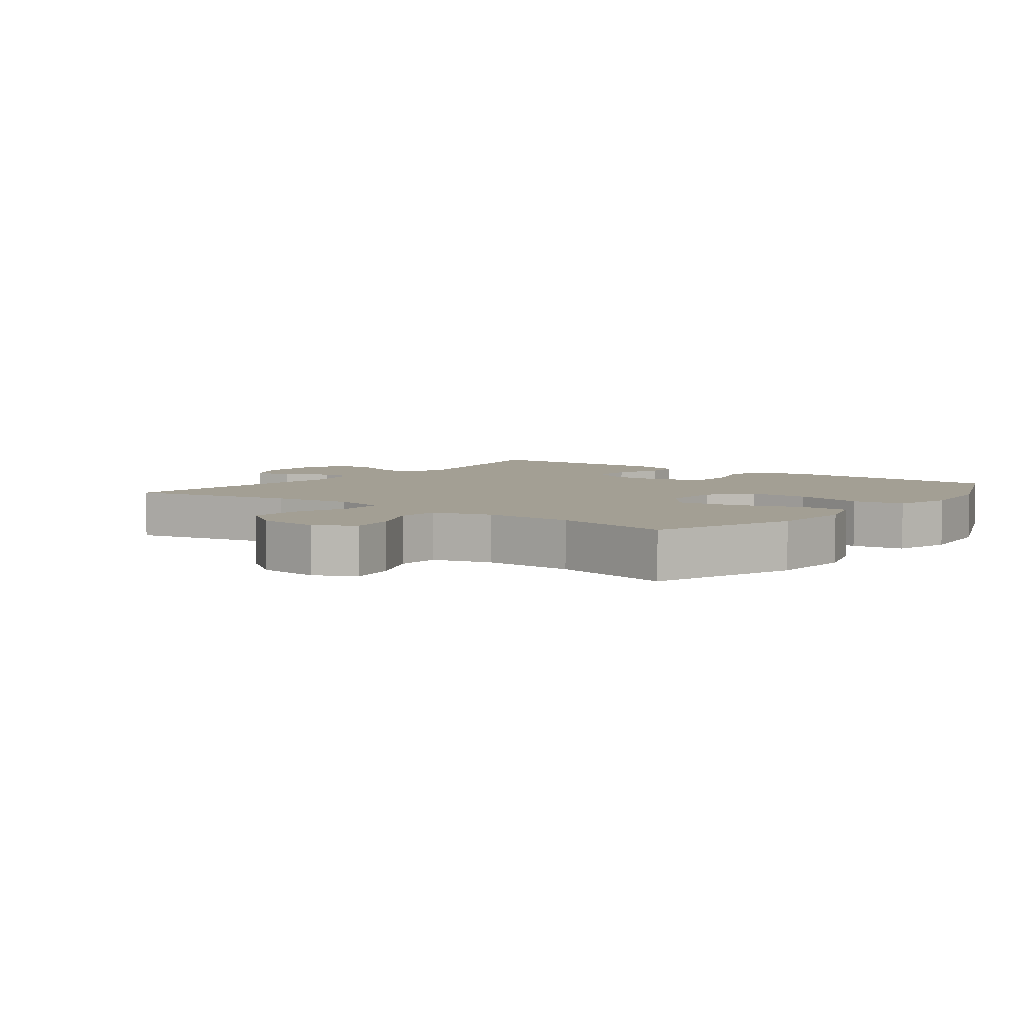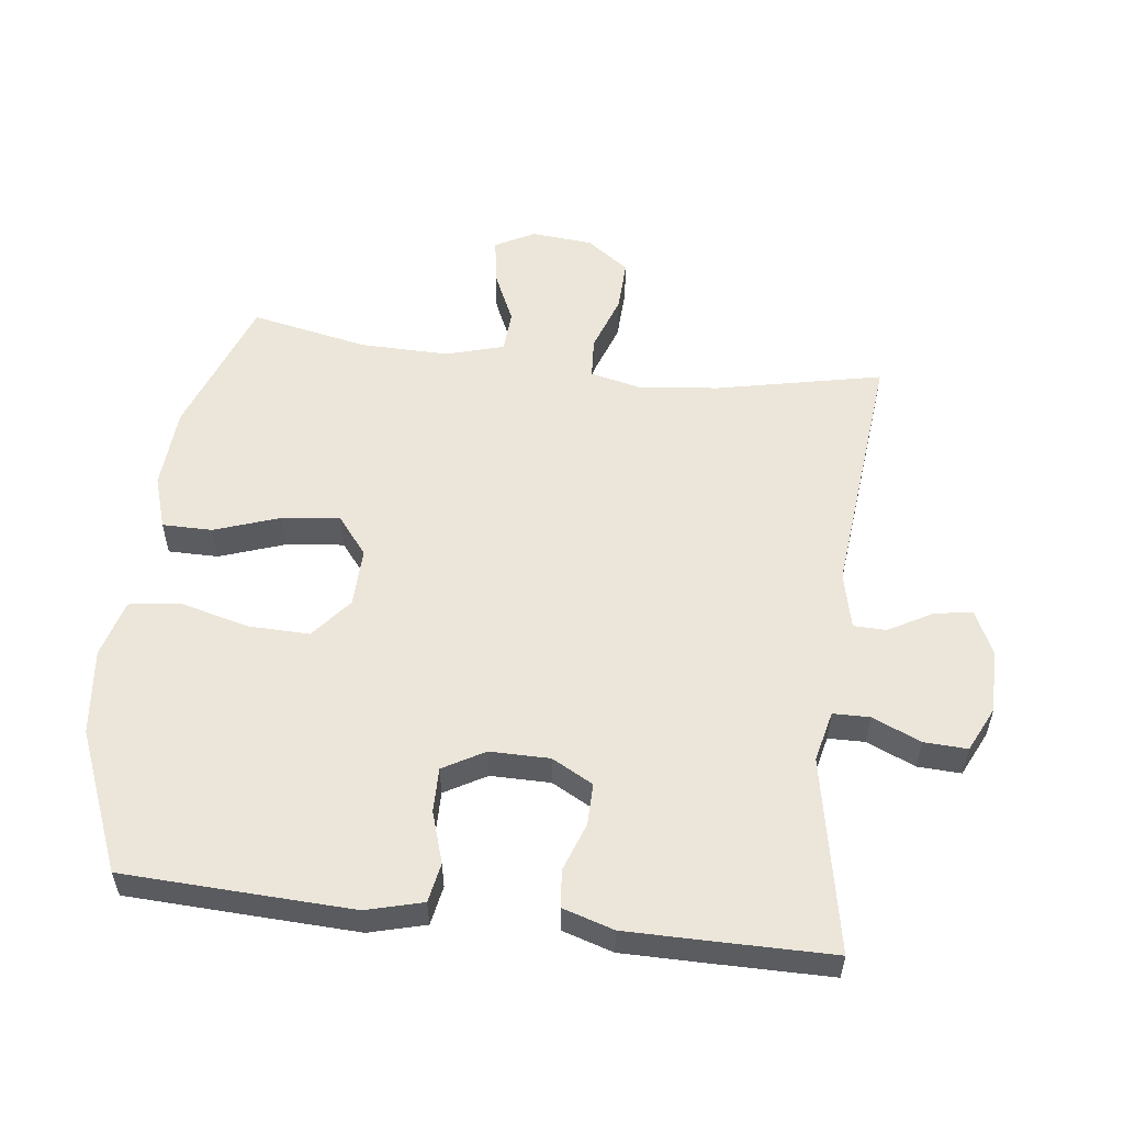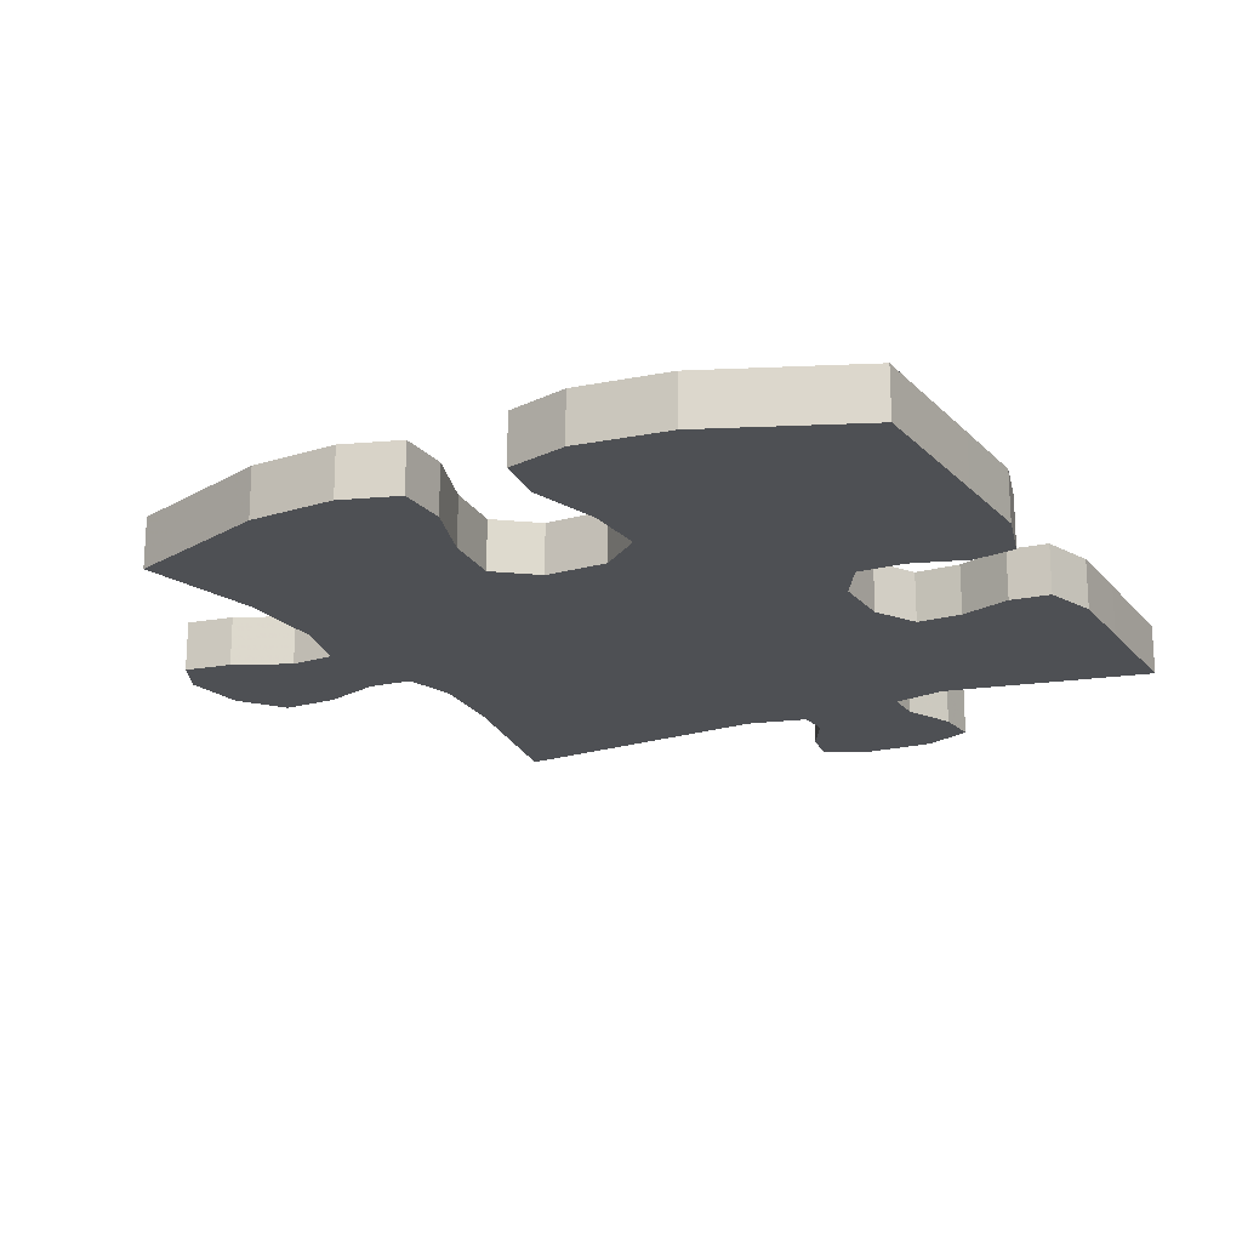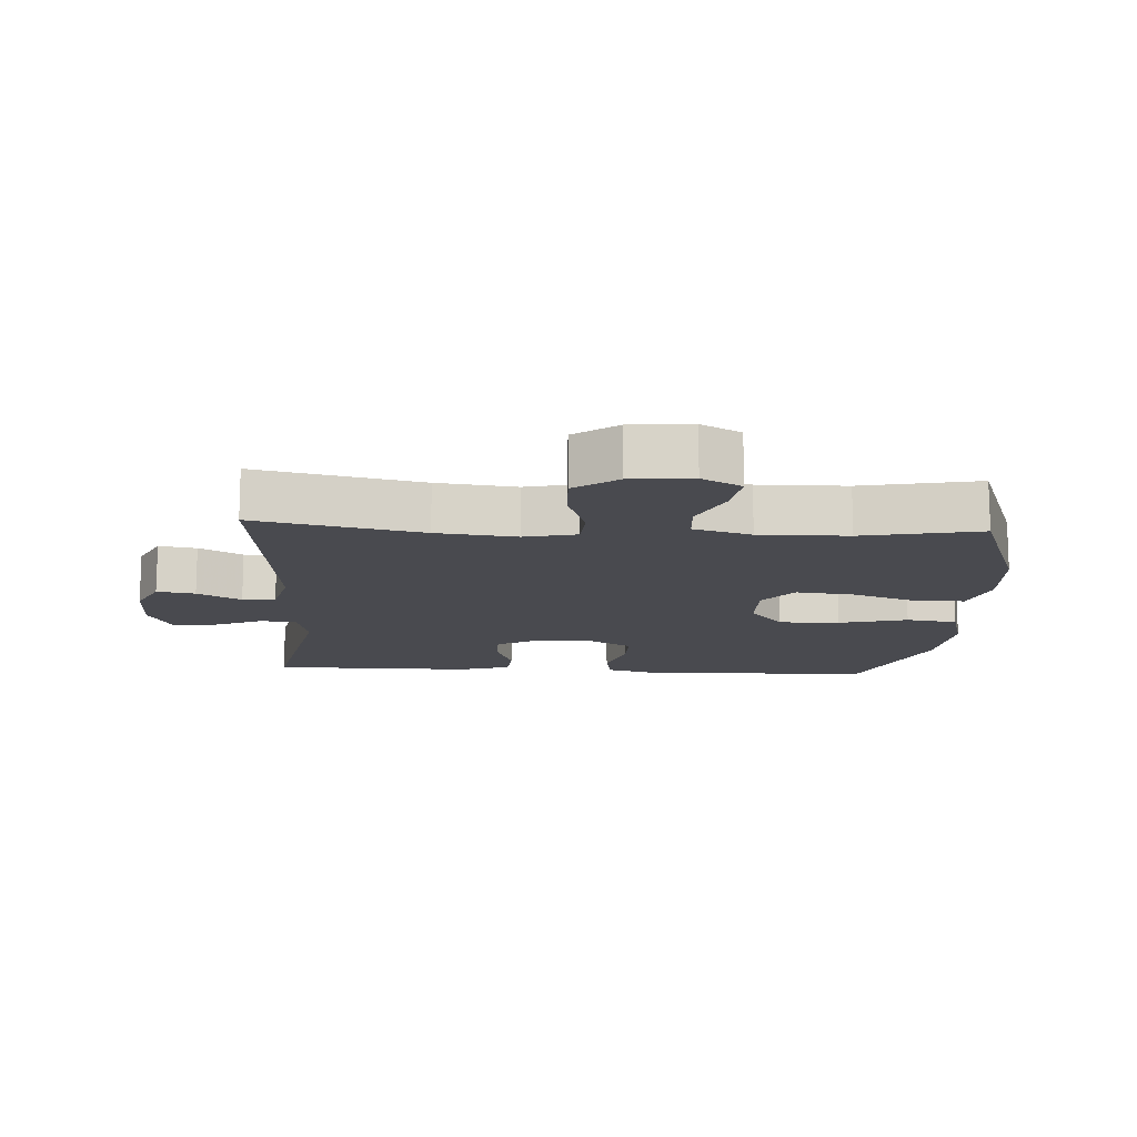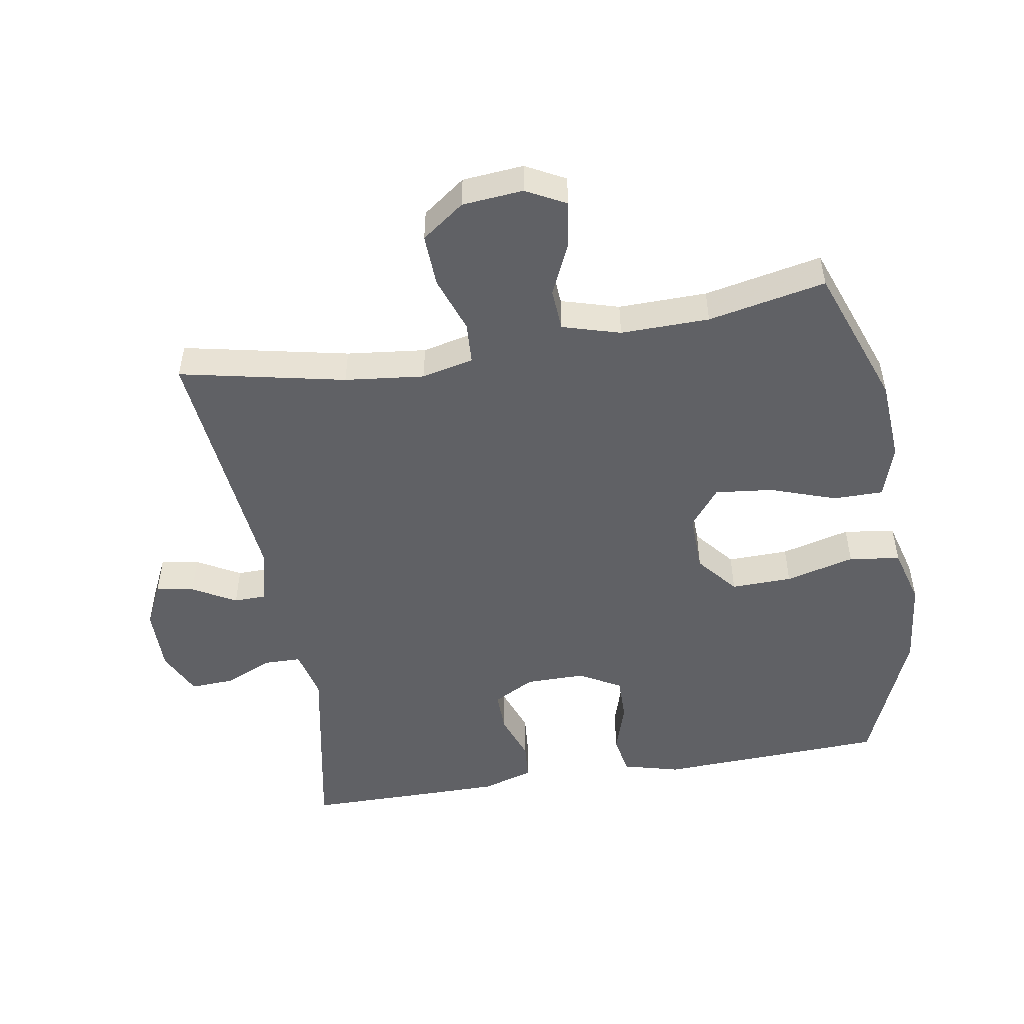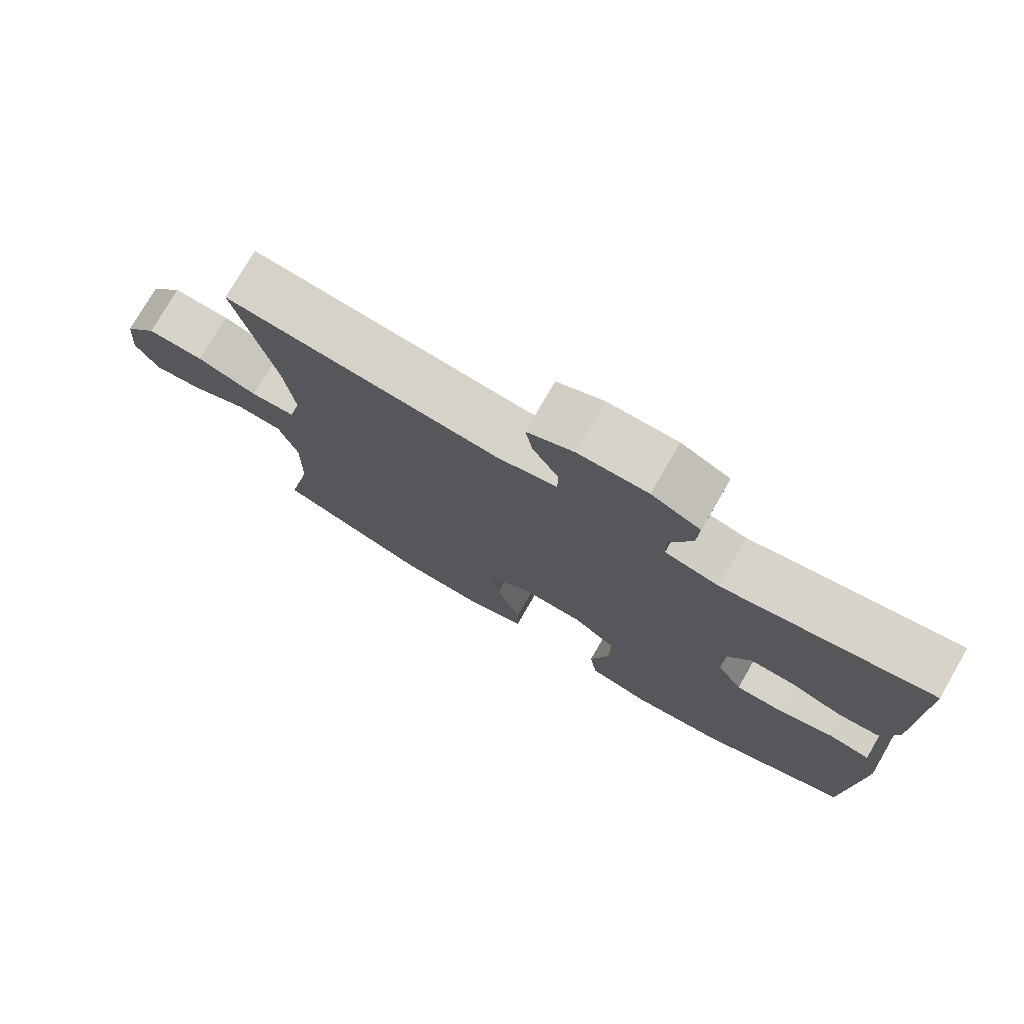
<metadata>
{"format":"obj","ext":"obj","renderer":"f3d","projection":"perspective","resolution":1024,"background":"white","views":[{"elev":5.3,"azim":127.2,"up":"+Y"},{"elev":55.4,"azim":-82.9,"up":"+Y"},{"elev":-18.9,"azim":-152.6,"up":"+Y"},{"elev":-13.6,"azim":86.6,"up":"+Y"},{"elev":-50.1,"azim":99.7,"up":"+Y"},{"elev":76.7,"azim":-149.9,"up":"+Z"}]}
</metadata>
<code>
v 0.5 0.07 0.5
v 0.446 0.07 0.248
v 0.432 0.07 0.127
v 0.45 0.07 0.048
v 0.513 0.07 0.044
v 0.599 0.07 0.074
v 0.679 0.07 0.077
v 0.726 0.07 0.012
v 0.734 0.07 -0.081
v 0.702 0.07 -0.141
v 0.633 0.07 -0.131
v 0.552 0.07 -0.094
v 0.488 0.07 -0.098
v 0.462 0.07 -0.186
v 0.464 0.07 -0.321
v 0.5 0.07 -0.5
v 0.285 0.07 -0.578
v 0.16 0.07 -0.586
v 0.079 0.07 -0.56
v 0.079 0.07 -0.484
v 0.114 0.07 -0.384
v 0.124 0.07 -0.296
v 0.066 0.07 -0.25
v -0.024 0.07 -0.252
v -0.086 0.07 -0.303
v -0.084 0.07 -0.396
v -0.057 0.07 -0.501
v -0.068 0.07 -0.579
v -0.156 0.07 -0.603
v -0.287 0.07 -0.588
v -0.5 0.07 -0.5
v -0.509 0.07 -0.281
v -0.514 0.07 -0.152
v -0.491 0.07 -0.066
v -0.431 0.07 -0.055
v -0.353 0.07 -0.08
v -0.285 0.07 -0.081
v -0.249 0.07 -0.018
v -0.249 0.07 0.073
v -0.283 0.07 0.136
v -0.347 0.07 0.135
v -0.42 0.07 0.109
v -0.477 0.07 0.114
v -0.501 0.07 0.192
v -0.501 0.07 0.309
v -0.5 0.07 0.5
v -0.204 0.07 0.442
v -0.127 0.07 0.46
v -0.126 0.07 0.516
v -0.158 0.07 0.59
v -0.161 0.07 0.656
v -0.092 0.07 0.689
v 0.006 0.07 0.688
v 0.072 0.07 0.656
v 0.062 0.07 0.598
v 0.025 0.07 0.532
v 0.026 0.07 0.482
v 0.112 0.07 0.462
v 0.5 0 0.5
v 0.446 0 0.248
v 0.432 0 0.127
v 0.45 0 0.048
v 0.513 0 0.044
v 0.599 0 0.074
v 0.679 0 0.077
v 0.726 0 0.012
v 0.734 0 -0.081
v 0.702 0 -0.141
v 0.633 0 -0.131
v 0.552 0 -0.094
v 0.488 0 -0.098
v 0.462 0 -0.186
v 0.464 0 -0.321
v 0.5 0 -0.5
v 0.285 0 -0.578
v 0.16 0 -0.586
v 0.079 0 -0.56
v 0.079 0 -0.484
v 0.114 0 -0.384
v 0.124 0 -0.296
v 0.066 0 -0.25
v -0.024 0 -0.252
v -0.086 0 -0.303
v -0.084 0 -0.396
v -0.057 0 -0.501
v -0.068 0 -0.579
v -0.156 0 -0.603
v -0.287 0 -0.588
v -0.5 0 -0.5
v -0.509 0 -0.281
v -0.514 0 -0.152
v -0.491 0 -0.066
v -0.431 0 -0.055
v -0.353 0 -0.08
v -0.285 0 -0.081
v -0.249 0 -0.018
v -0.249 0 0.073
v -0.283 0 0.136
v -0.347 0 0.135
v -0.42 0 0.109
v -0.477 0 0.114
v -0.501 0 0.192
v -0.501 0 0.309
v -0.5 0 0.5
v -0.204 0 0.442
v -0.127 0 0.46
v -0.126 0 0.516
v -0.158 0 0.59
v -0.161 0 0.656
v -0.092 0 0.689
v 0.006 0 0.688
v 0.072 0 0.656
v 0.062 0 0.598
v 0.025 0 0.532
v 0.026 0 0.482
v 0.112 0 0.462
f 54 55 56
f 53 54 56
f 52 53 56
f 51 52 56
f 50 51 56
f 49 50 56
f 48 49 56 57
f 47 48 57 58
f 45 46 47
f 44 45 47
f 43 44 47
f 42 43 47
f 41 42 47
f 40 41 47 58
f 34 35 36
f 33 34 36
f 32 33 36
f 31 32 36
f 30 31 36
f 29 30 36
f 28 29 36
f 27 28 36
f 26 27 36
f 25 26 36 37
f 24 25 37 38
f 19 20 21
f 18 19 21
f 17 18 21
f 16 17 21
f 15 16 21
f 14 15 21 22
f 13 14 22 23
f 10 11 12
f 9 10 12
f 8 9 12
f 7 8 12
f 6 7 12
f 5 6 12
f 4 5 12 13
f 58 1 2
f 40 58 2
f 39 40 2
f 24 38 39
f 23 24 39
f 13 23 39
f 4 13 39
f 3 4 39
f 2 3 39
f 114 113 112
f 114 112 111
f 114 111 110
f 114 110 109
f 114 109 108
f 114 108 107
f 115 114 107 106
f 116 115 106 105
f 105 104 103
f 105 103 102
f 105 102 101
f 105 101 100
f 105 100 99
f 116 105 99 98
f 94 93 92
f 94 92 91
f 94 91 90
f 94 90 89
f 94 89 88
f 94 88 87
f 94 87 86
f 94 86 85
f 94 85 84
f 95 94 84 83
f 96 95 83 82
f 79 78 77
f 79 77 76
f 79 76 75
f 79 75 74
f 79 74 73
f 80 79 73 72
f 81 80 72 71
f 70 69 68
f 70 68 67
f 70 67 66
f 70 66 65
f 70 65 64
f 70 64 63
f 71 70 63 62
f 60 59 116
f 60 116 98
f 60 98 97
f 97 96 82
f 97 82 81
f 97 81 71
f 97 71 62
f 97 62 61
f 97 61 60
f 1 59 60 2
f 2 60 61 3
f 3 61 62 4
f 4 62 63 5
f 5 63 64 6
f 6 64 65 7
f 7 65 66 8
f 8 66 67 9
f 9 67 68 10
f 10 68 69 11
f 11 69 70 12
f 12 70 71 13
f 13 71 72 14
f 14 72 73 15
f 15 73 74 16
f 16 74 75 17
f 17 75 76 18
f 18 76 77 19
f 19 77 78 20
f 20 78 79 21
f 21 79 80 22
f 22 80 81 23
f 23 81 82 24
f 24 82 83 25
f 25 83 84 26
f 26 84 85 27
f 27 85 86 28
f 28 86 87 29
f 29 87 88 30
f 30 88 89 31
f 31 89 90 32
f 32 90 91 33
f 33 91 92 34
f 34 92 93 35
f 35 93 94 36
f 36 94 95 37
f 37 95 96 38
f 38 96 97 39
f 39 97 98 40
f 40 98 99 41
f 41 99 100 42
f 42 100 101 43
f 43 101 102 44
f 44 102 103 45
f 45 103 104 46
f 46 104 105 47
f 47 105 106 48
f 48 106 107 49
f 49 107 108 50
f 50 108 109 51
f 51 109 110 52
f 52 110 111 53
f 53 111 112 54
f 54 112 113 55
f 55 113 114 56
f 56 114 115 57
f 57 115 116 58
f 58 116 59 1

</code>
